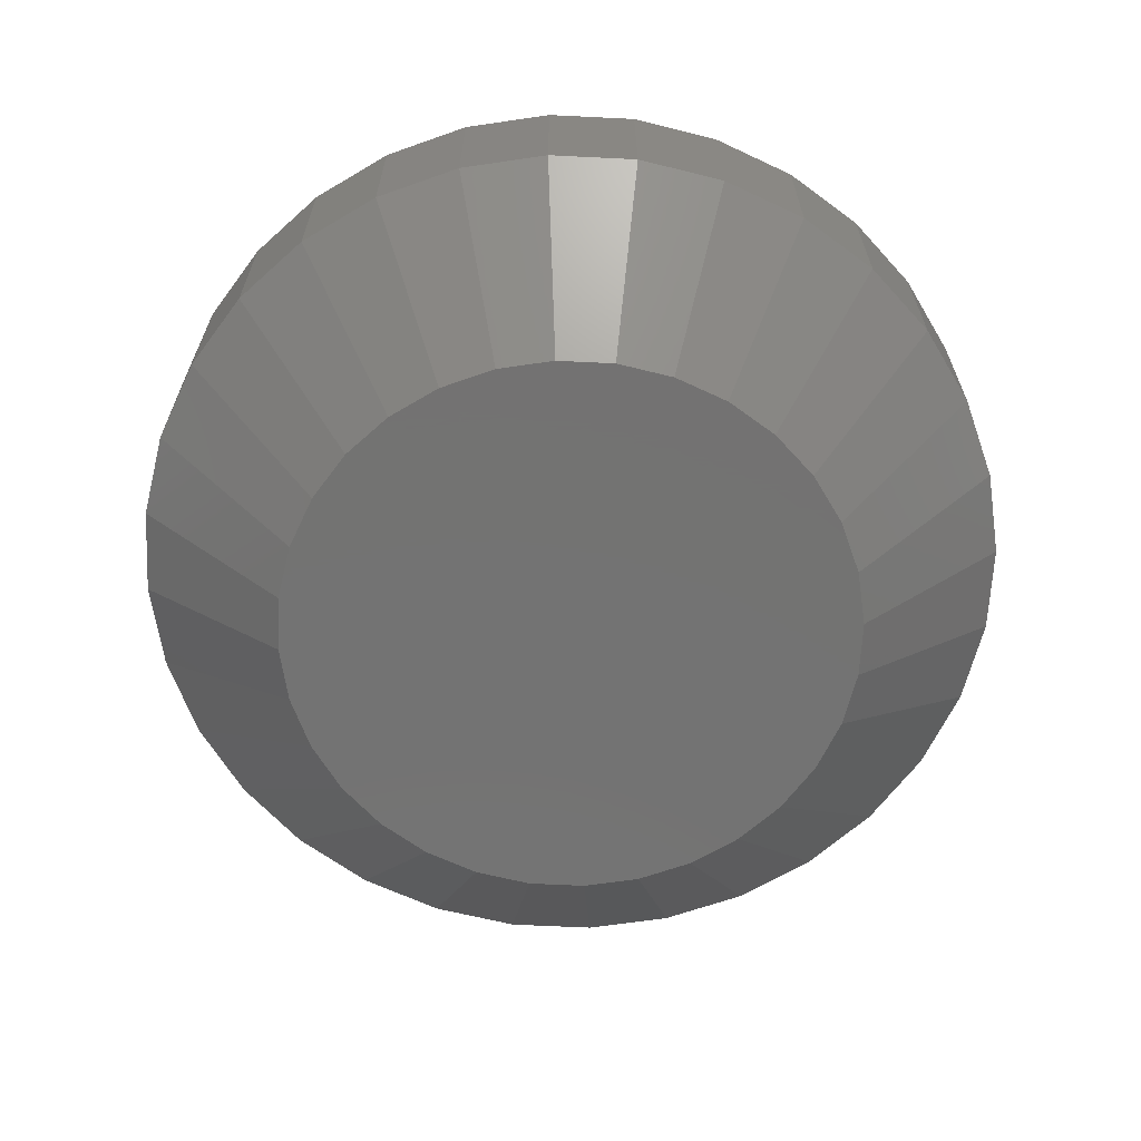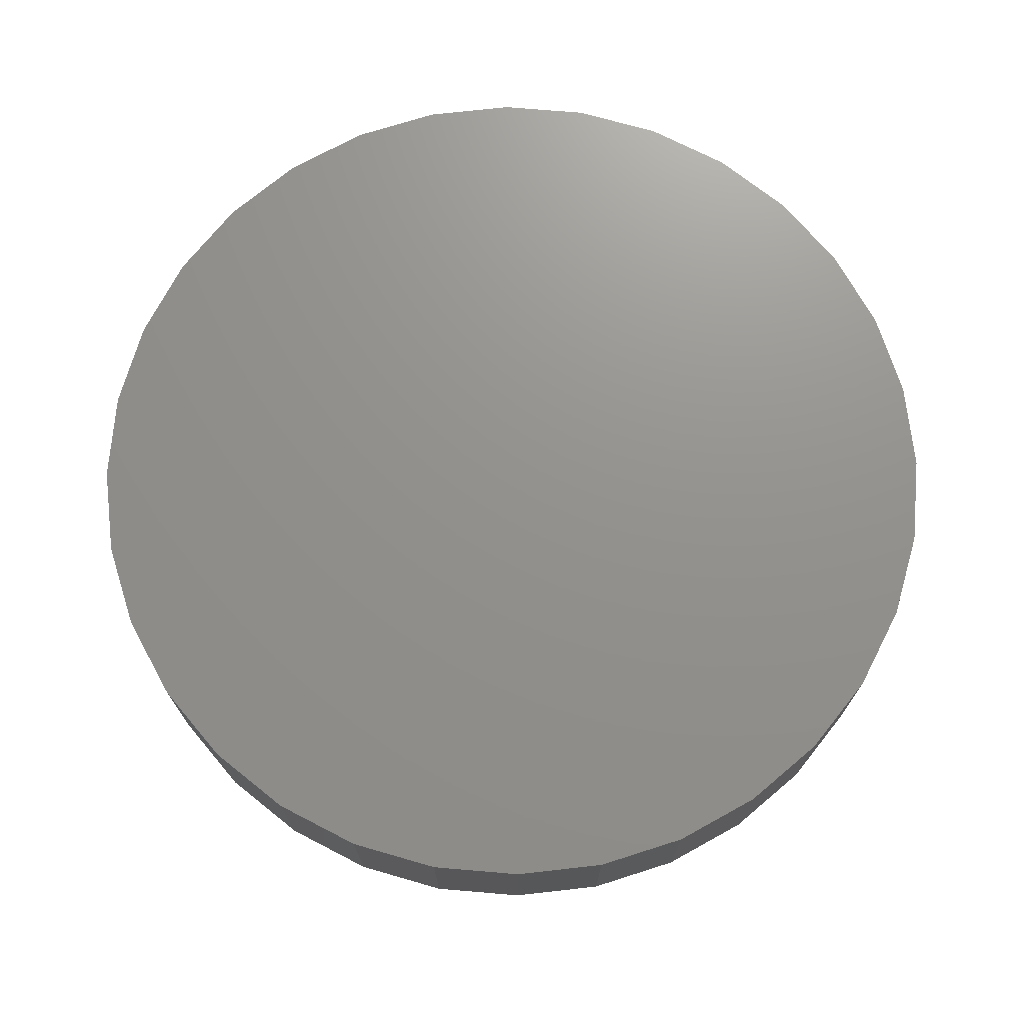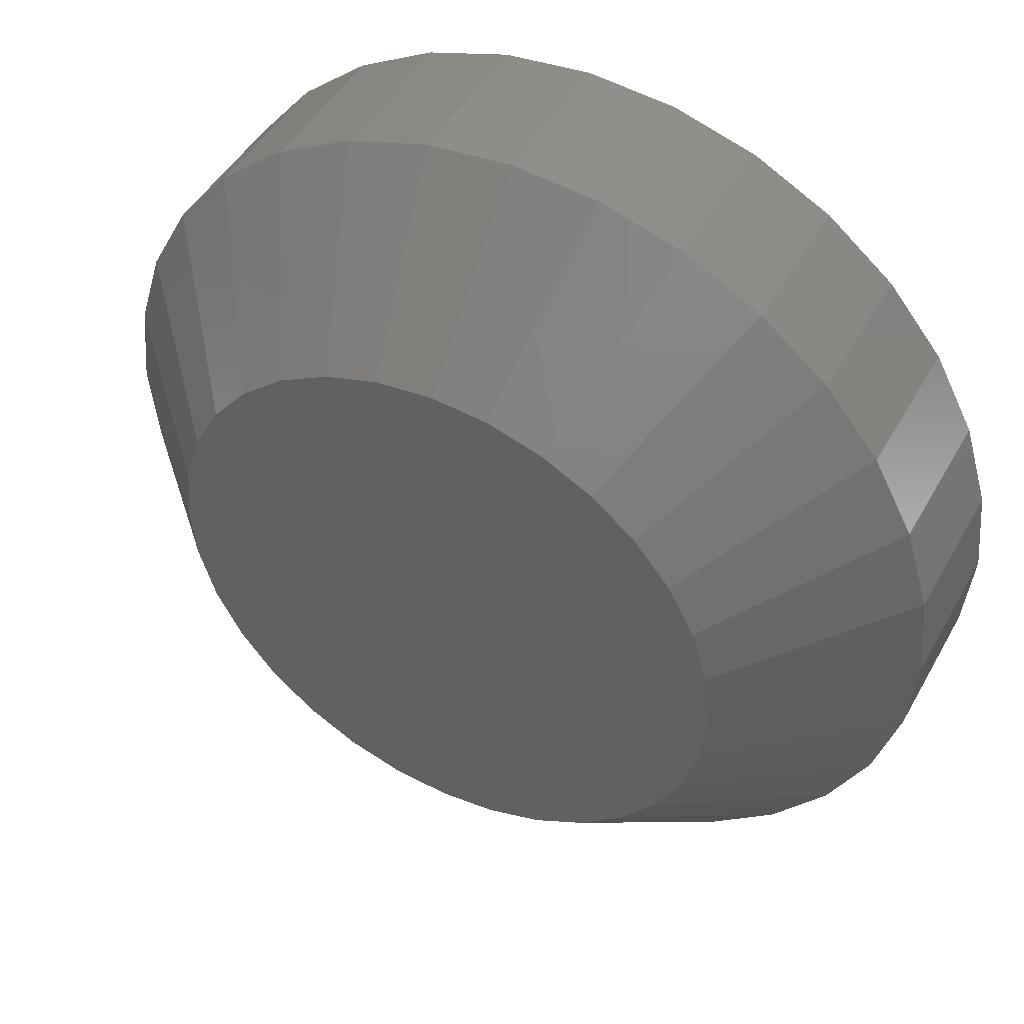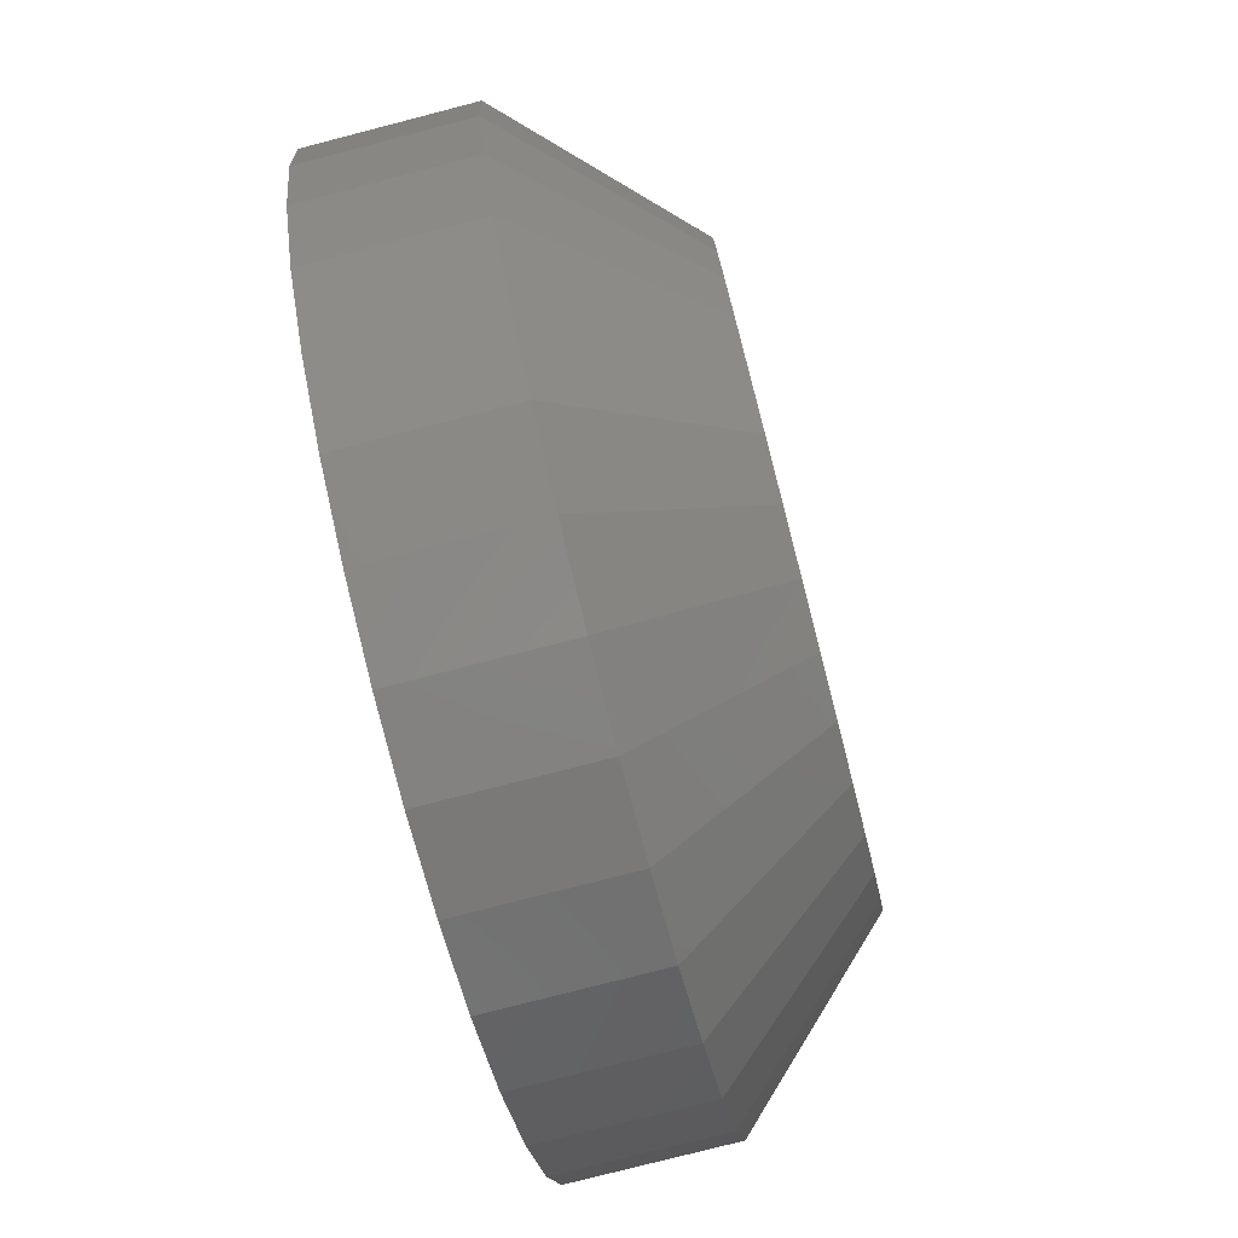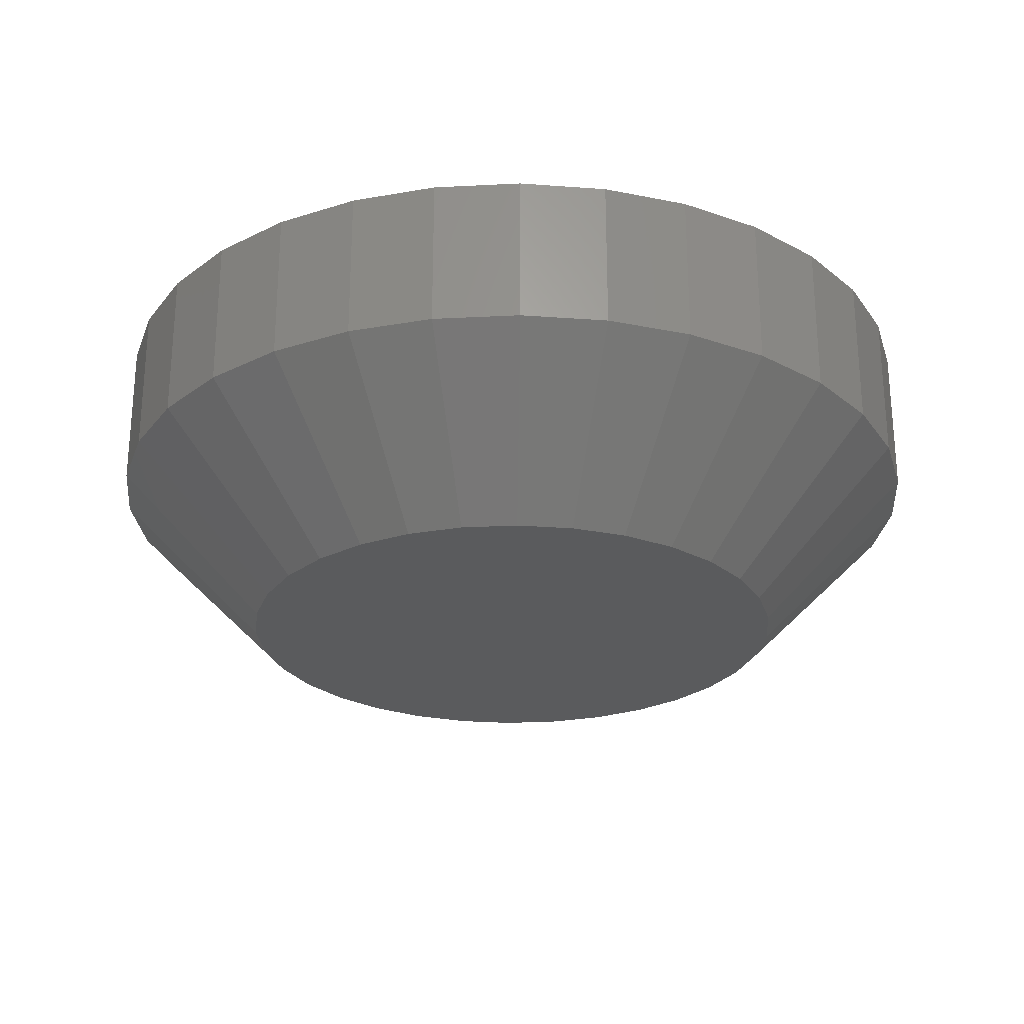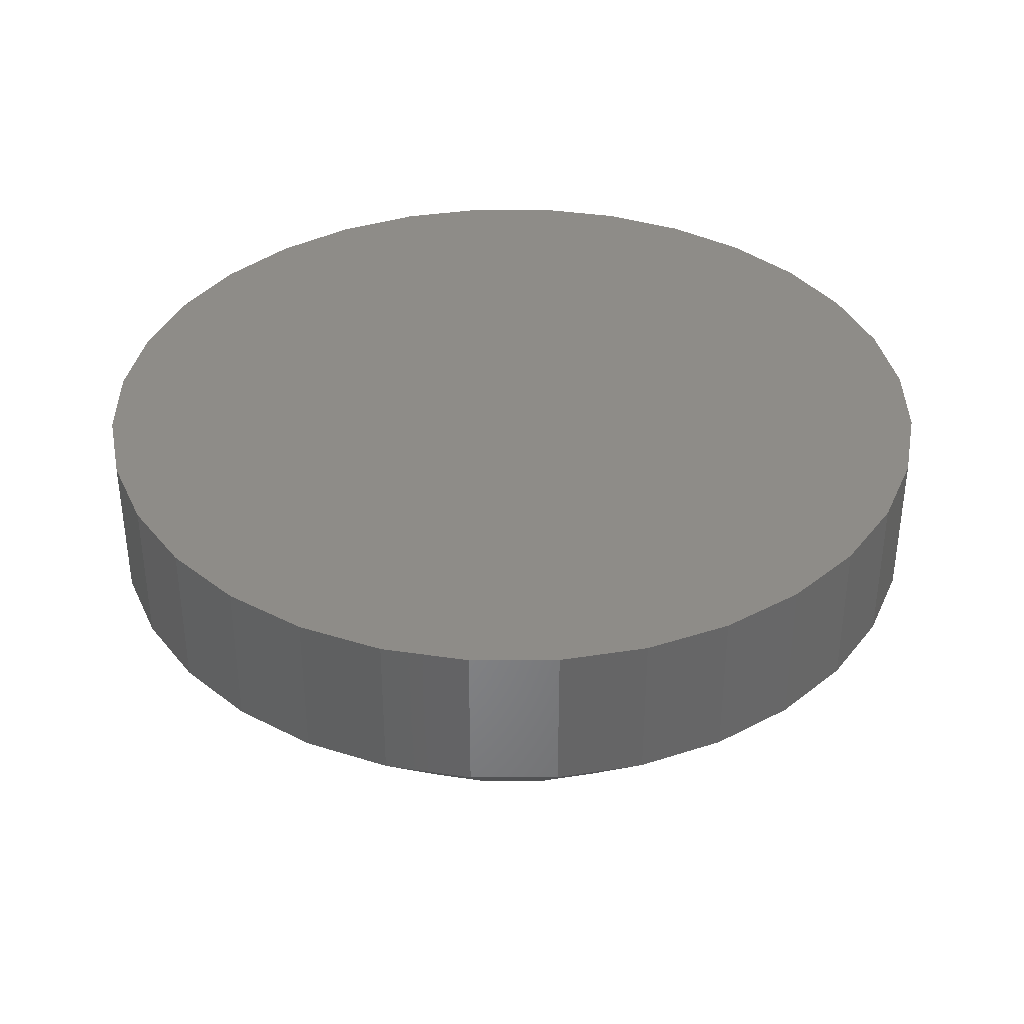
<metadata>
{"format":"stl","ext":"stl","renderer":"f3d","projection":"perspective","resolution":1024,"background":"white","views":[{"elev":-64.9,"azim":25.3,"up":"+Y"},{"elev":71.9,"azim":89.2,"up":"+Y"},{"elev":46.2,"azim":27.8,"up":"+Z"},{"elev":-77.6,"azim":-75.5,"up":"+Z"},{"elev":-25.7,"azim":10.2,"up":"+Y"},{"elev":36.9,"azim":-163.4,"up":"+Y"}]}
</metadata>
<code>
# stl→obj: 96 verts, 188 faces
v 0.2536 -0.03125 0.4683
v 0.2329 -0.03125 0.4683
v 0.2311 -0.03125 0.4661
v 0.2554 -0.03125 0.4661
v 0.2297 -0.03125 0.4636
v 0.2568 -0.03125 0.4636
v 0.2568 -0.03125 0.4524
v 0.2311 -0.03125 0.4498
v 0.2554 -0.03125 0.4498
v 0.2329 -0.03125 0.4476
v 0.2536 -0.03125 0.4476
v 0.2351 -0.03125 0.4458
v 0.2514 -0.03125 0.4458
v 0.2377 -0.03125 0.4445
v 0.2404 -0.03125 0.4436
v 0.2489 -0.03125 0.4445
v 0.2433 -0.03125 0.4433
v 0.2461 -0.03125 0.4436
v 0.2514 -0.03125 0.4701
v 0.2489 -0.03125 0.4715
v 0.2461 -0.03125 0.4723
v 0.2433 -0.03125 0.4726
v 0.2404 -0.03125 0.4723
v 0.2377 -0.03125 0.4715
v 0.2351 -0.03125 0.4701
v 0.2576 -0.03125 0.4608
v 0.2289 -0.03125 0.4608
v 0.2579 -0.03125 0.458
v 0.2286 -0.03125 0.458
v 0.2576 -0.03125 0.4551
v 0.2289 -0.03125 0.4551
v 0.2297 -0.03125 0.4524
v 0.2657 -0.01562 0.458
v 0.2657 -0.02344 0.458
v 0.2653 -0.01562 0.4536
v 0.2653 -0.02344 0.4536
v 0.264 -0.01562 0.4494
v 0.264 -0.02344 0.4494
v 0.2619 -0.01562 0.4455
v 0.2619 -0.02344 0.4455
v 0.2591 -0.01562 0.4421
v 0.2591 -0.02344 0.4421
v 0.2557 -0.01562 0.4393
v 0.2557 -0.02344 0.4393
v 0.2518 -0.01562 0.4372
v 0.2518 -0.02344 0.4372
v 0.2476 -0.01562 0.436
v 0.2476 -0.02344 0.436
v 0.2433 -0.01562 0.4355
v 0.2433 -0.02344 0.4355
v 0.2389 -0.01562 0.436
v 0.2389 -0.02344 0.436
v 0.2347 -0.01562 0.4372
v 0.2347 -0.02344 0.4372
v 0.2308 -0.01562 0.4393
v 0.2308 -0.02344 0.4393
v 0.2274 -0.01562 0.4421
v 0.2274 -0.02344 0.4421
v 0.2246 -0.01562 0.4455
v 0.2246 -0.02344 0.4455
v 0.2225 -0.01562 0.4494
v 0.2225 -0.02344 0.4494
v 0.2212 -0.01562 0.4536
v 0.2212 -0.02344 0.4536
v 0.2208 -0.01562 0.458
v 0.2208 -0.02344 0.458
v 0.2212 -0.01562 0.4624
v 0.2212 -0.02344 0.4624
v 0.2225 -0.01562 0.4666
v 0.2225 -0.02344 0.4666
v 0.2246 -0.01562 0.4704
v 0.2246 -0.02344 0.4704
v 0.2274 -0.01562 0.4739
v 0.2274 -0.02344 0.4739
v 0.2308 -0.01562 0.4766
v 0.2308 -0.02344 0.4766
v 0.2347 -0.01562 0.4787
v 0.2347 -0.02344 0.4787
v 0.2389 -0.01562 0.48
v 0.2389 -0.02344 0.48
v 0.2433 -0.01562 0.4804
v 0.2433 -0.02344 0.4804
v 0.2476 -0.01562 0.48
v 0.2476 -0.02344 0.48
v 0.2518 -0.01562 0.4787
v 0.2518 -0.02344 0.4787
v 0.2557 -0.01562 0.4766
v 0.2557 -0.02344 0.4766
v 0.2591 -0.01562 0.4739
v 0.2591 -0.02344 0.4739
v 0.2619 -0.01562 0.4704
v 0.2619 -0.02344 0.4704
v 0.264 -0.01562 0.4666
v 0.264 -0.02344 0.4666
v 0.2653 -0.01562 0.4624
v 0.2653 -0.02344 0.4624
f 1 2 3
f 1 3 4
f 4 3 5
f 4 5 6
f 7 8 9
f 9 8 10
f 9 10 11
f 11 10 12
f 11 12 13
f 12 14 13
f 13 14 15
f 13 15 16
f 15 17 16
f 16 17 18
f 19 20 21
f 19 21 22
f 19 22 23
f 19 23 24
f 19 24 25
f 19 25 2
f 19 2 1
f 6 5 26
f 26 5 27
f 26 27 28
f 28 27 29
f 28 29 30
f 30 29 31
f 30 31 7
f 7 31 32
f 7 32 8
f 33 34 35
f 35 34 36
f 35 36 37
f 37 36 38
f 37 38 39
f 39 38 40
f 39 40 41
f 41 40 42
f 41 42 43
f 43 42 44
f 43 44 45
f 45 44 46
f 45 46 47
f 47 46 48
f 47 48 49
f 49 48 50
f 49 50 51
f 51 50 52
f 51 52 53
f 53 52 54
f 53 54 55
f 55 54 56
f 55 56 57
f 57 56 58
f 57 58 59
f 59 58 60
f 59 60 61
f 61 60 62
f 61 62 63
f 63 62 64
f 63 64 65
f 65 64 66
f 65 66 67
f 67 66 68
f 67 68 69
f 69 68 70
f 69 70 71
f 71 70 72
f 71 72 73
f 73 72 74
f 73 74 75
f 75 74 76
f 75 76 77
f 77 76 78
f 77 78 79
f 79 78 80
f 79 80 81
f 81 80 82
f 81 82 83
f 83 82 84
f 83 84 85
f 85 84 86
f 85 86 87
f 87 86 88
f 87 88 89
f 89 88 90
f 89 90 91
f 91 90 92
f 91 92 93
f 93 92 94
f 93 94 95
f 95 94 96
f 95 96 33
f 33 96 34
f 28 30 34
f 30 36 34
f 66 64 29
f 64 31 29
f 64 62 32
f 31 64 32
f 60 58 8
f 8 62 60
f 32 62 8
f 56 54 14
f 12 56 14
f 12 10 56
f 52 50 15
f 15 54 52
f 14 54 15
f 48 46 16
f 18 48 16
f 18 17 48
f 44 42 13
f 13 46 44
f 16 46 13
f 40 38 7
f 9 40 7
f 9 11 40
f 30 38 36
f 7 38 30
f 10 8 58
f 58 56 10
f 17 15 50
f 50 48 17
f 11 13 42
f 42 40 11
f 29 27 66
f 27 68 66
f 34 96 28
f 96 26 28
f 96 94 6
f 26 96 6
f 92 90 4
f 4 94 92
f 6 94 4
f 88 86 20
f 19 88 20
f 19 1 88
f 84 82 21
f 21 86 84
f 20 86 21
f 80 78 24
f 23 80 24
f 23 22 80
f 76 74 25
f 25 78 76
f 24 78 25
f 72 70 5
f 3 72 5
f 3 2 72
f 27 70 68
f 5 70 27
f 1 4 90
f 90 88 1
f 22 21 82
f 82 80 22
f 2 25 74
f 74 72 2
f 77 79 81
f 77 81 83
f 85 77 83
f 75 77 85
f 87 75 85
f 73 75 87
f 89 73 87
f 71 73 89
f 91 71 89
f 69 71 91
f 93 69 91
f 67 69 93
f 95 67 93
f 37 61 35
f 59 61 37
f 39 59 37
f 57 59 39
f 41 57 39
f 55 57 41
f 43 55 41
f 53 55 43
f 45 53 43
f 51 53 45
f 49 51 45
f 47 49 45
f 61 63 35
f 35 63 65
f 35 65 33
f 33 65 67
f 33 67 95

</code>
